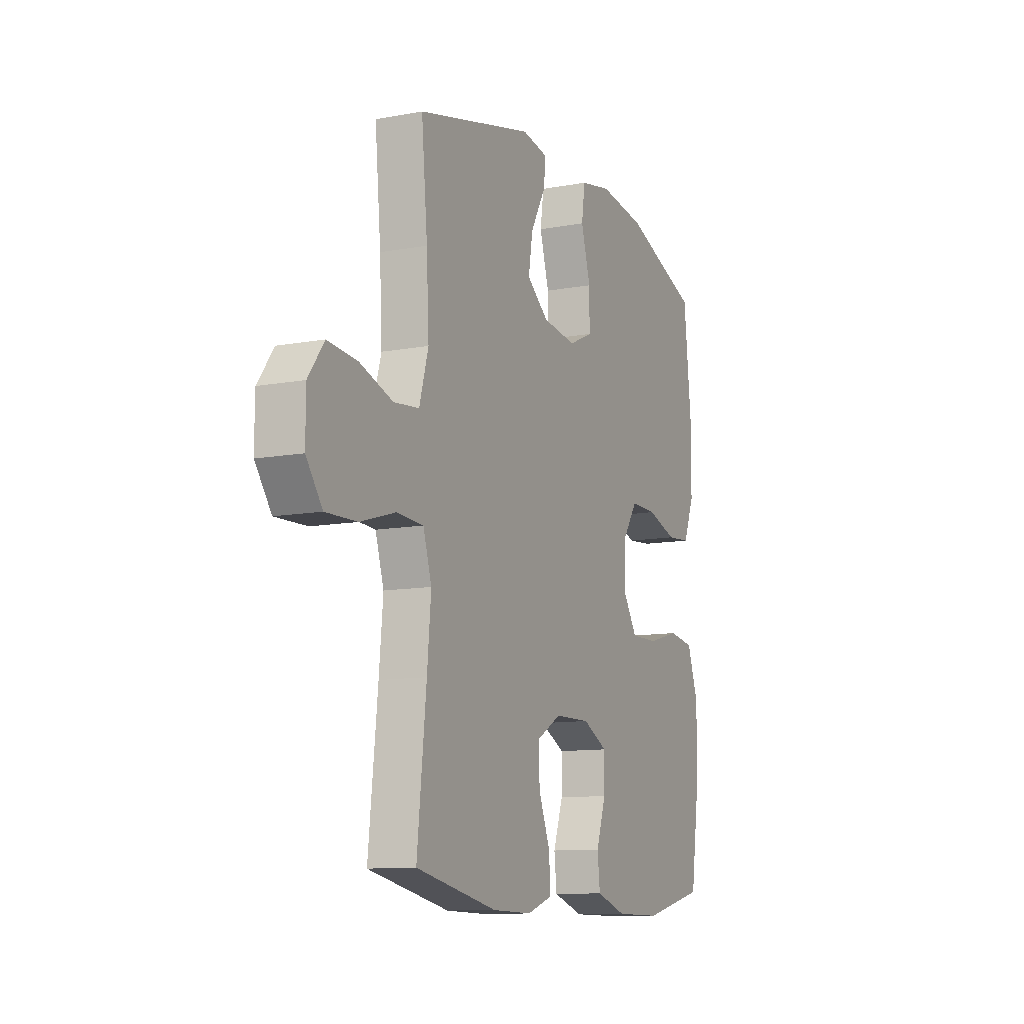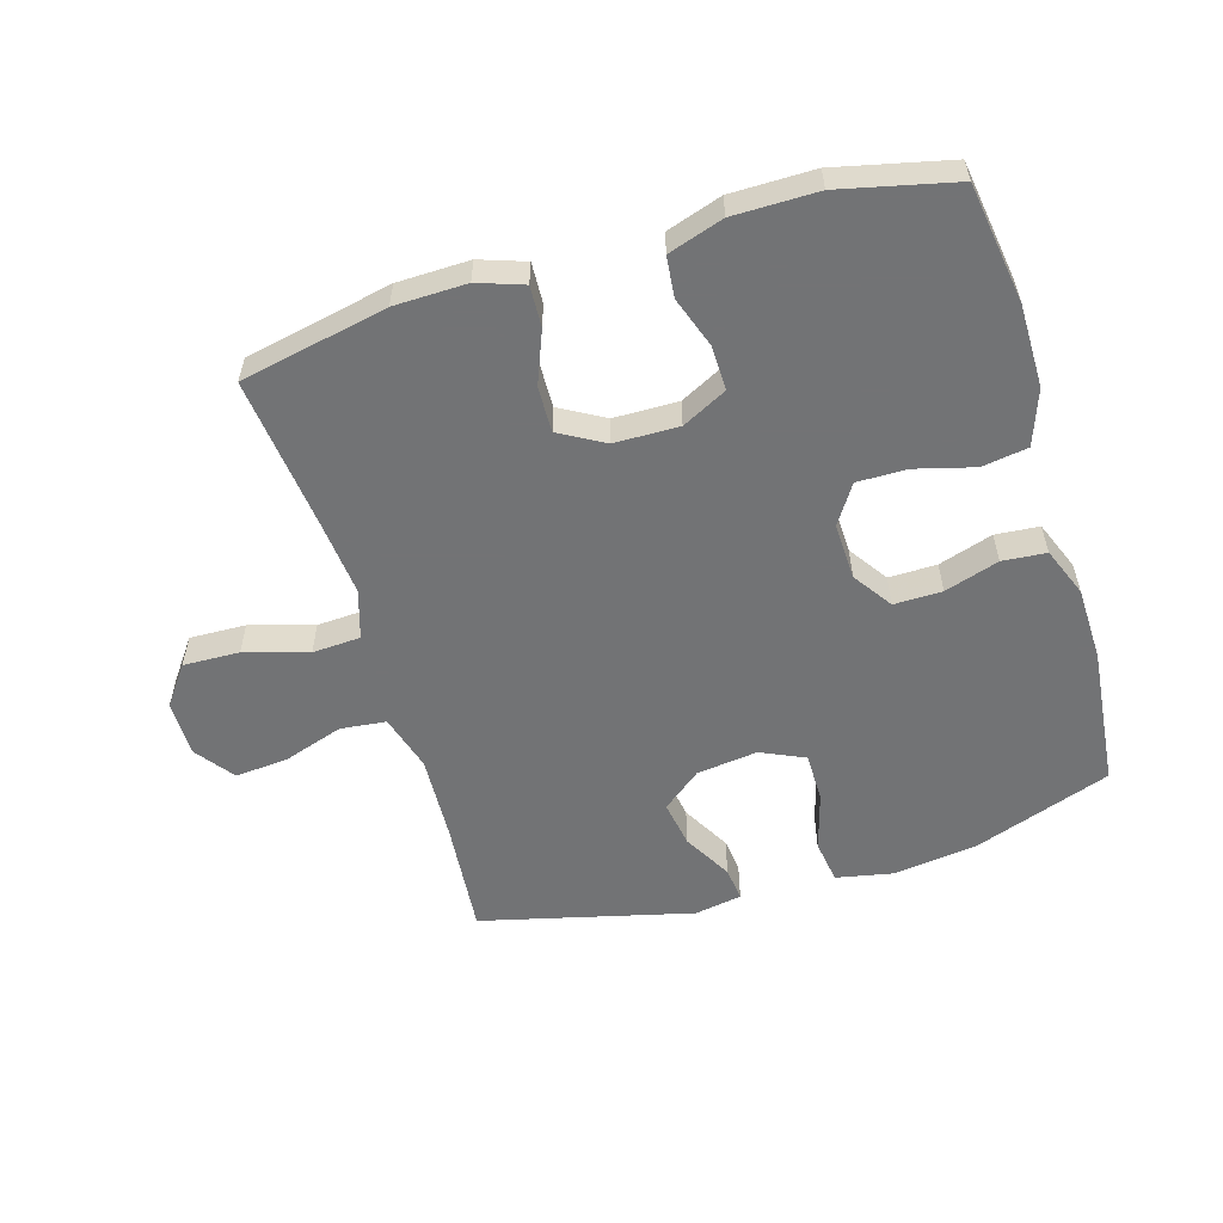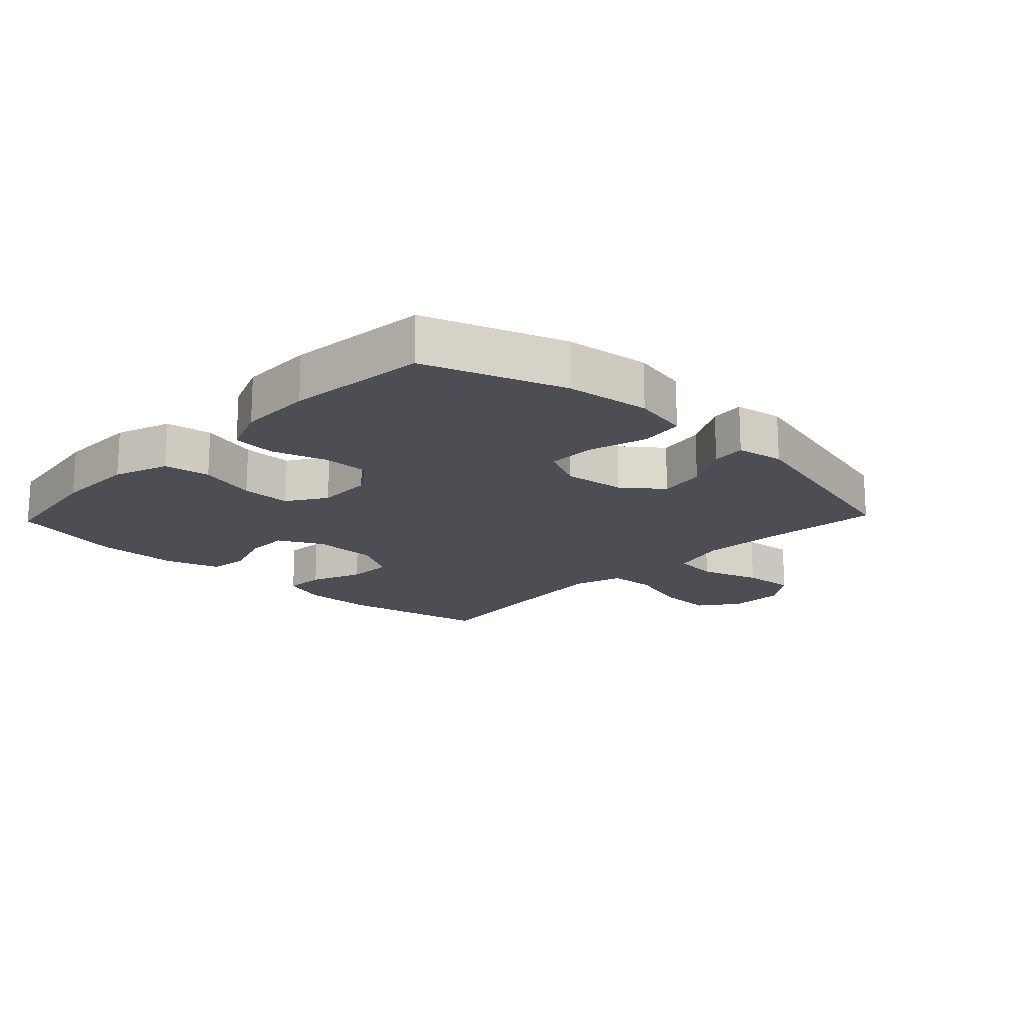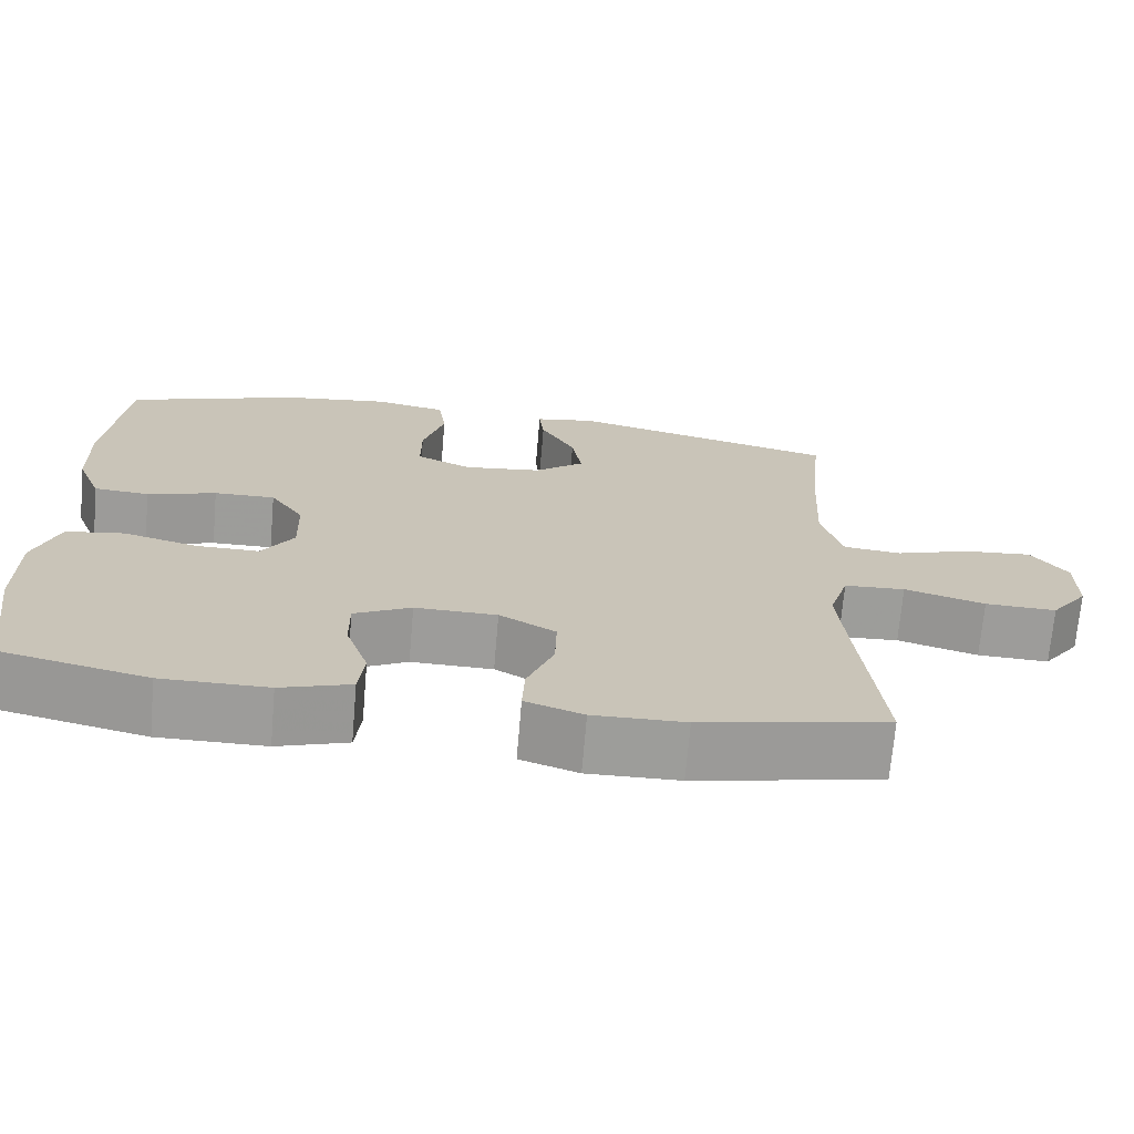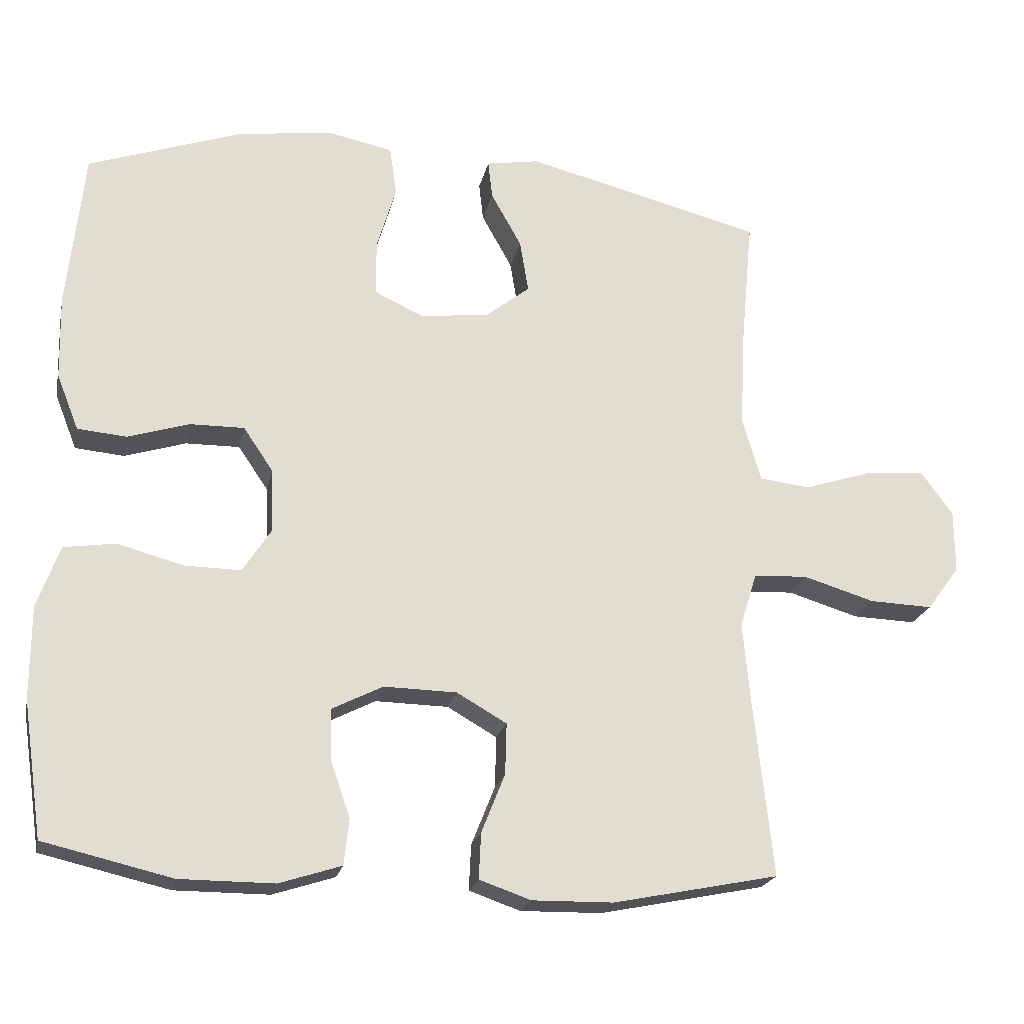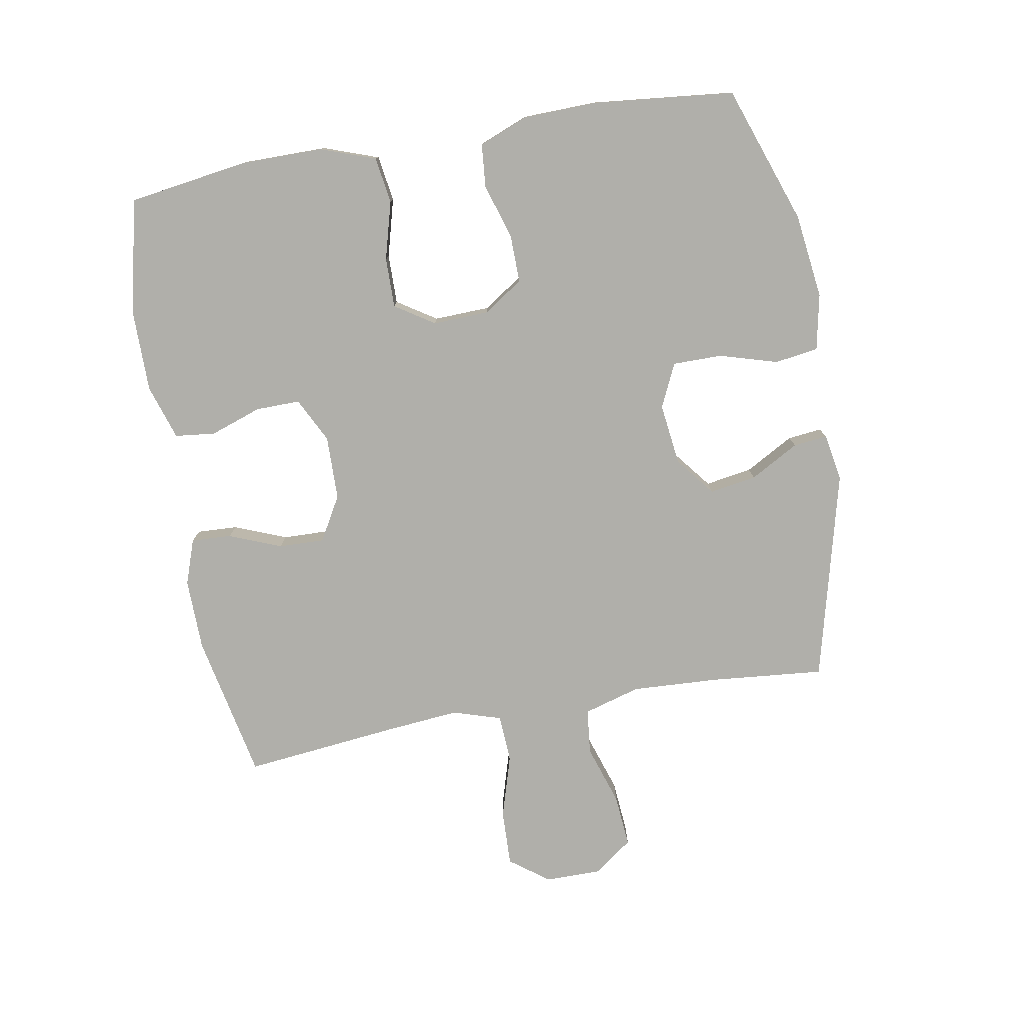
<metadata>
{"format":"obj","ext":"obj","renderer":"f3d","projection":"perspective","resolution":1024,"background":"white","views":[{"elev":-11.1,"azim":114.6,"up":"+Z"},{"elev":-55.9,"azim":-163.2,"up":"+Y"},{"elev":-17.3,"azim":-43.6,"up":"+Y"},{"elev":-70.3,"azim":-4.9,"up":"+Z"},{"elev":-21.5,"azim":-12.0,"up":"+Z"},{"elev":-78.0,"azim":-80.0,"up":"+Y"}]}
</metadata>
<code>
v 0.5 0.07 -0.5
v 0.268 0.07 -0.547
v 0.154 0.07 -0.549
v 0.082 0.07 -0.524
v 0.085 0.07 -0.46
v 0.118 0.07 -0.377
v 0.12 0.07 -0.305
v 0.05 0.07 -0.265
v -0.052 0.07 -0.263
v -0.123 0.07 -0.299
v -0.122 0.07 -0.369
v -0.094 0.07 -0.45
v -0.101 0.07 -0.514
v -0.188 0.07 -0.542
v -0.32 0.07 -0.542
v -0.5 0.07 -0.5
v -0.528 0.07 -0.311
v -0.528 0.07 -0.181
v -0.497 0.07 -0.094
v -0.424 0.07 -0.083
v -0.332 0.07 -0.108
v -0.253 0.07 -0.109
v -0.213 0.07 -0.047
v -0.216 0.07 0.042
v -0.258 0.07 0.104
v -0.334 0.07 0.103
v -0.42 0.07 0.076
v -0.489 0.07 0.082
v -0.52 0.07 0.16
v -0.523 0.07 0.278
v -0.5 0.07 0.5
v -0.282 0.07 0.577
v -0.148 0.07 0.594
v -0.059 0.07 0.576
v -0.049 0.07 0.507
v -0.076 0.07 0.415
v -0.076 0.07 0.337
v -0.007 0.07 0.305
v 0.09 0.07 0.317
v 0.152 0.07 0.366
v 0.14 0.07 0.44
v 0.097 0.07 0.517
v 0.091 0.07 0.571
v 0.166 0.07 0.584
v 0.5 0.07 0.5
v 0.483 0.07 0.318
v 0.476 0.07 0.182
v 0.502 0.07 0.092
v 0.574 0.07 0.084
v 0.669 0.07 0.115
v 0.753 0.07 0.122
v 0.798 0.07 0.061
v 0.798 0.07 -0.028
v 0.752 0.07 -0.09
v 0.663 0.07 -0.087
v 0.563 0.07 -0.057
v 0.487 0.07 -0.061
v 0.463 0.07 -0.138
v 0.474 0.07 -0.257
v 0.5 0 -0.5
v 0.268 0 -0.547
v 0.154 0 -0.549
v 0.082 0 -0.524
v 0.085 0 -0.46
v 0.118 0 -0.377
v 0.12 0 -0.305
v 0.05 0 -0.265
v -0.052 0 -0.263
v -0.123 0 -0.299
v -0.122 0 -0.369
v -0.094 0 -0.45
v -0.101 0 -0.514
v -0.188 0 -0.542
v -0.32 0 -0.542
v -0.5 0 -0.5
v -0.528 0 -0.311
v -0.528 0 -0.181
v -0.497 0 -0.094
v -0.424 0 -0.083
v -0.332 0 -0.108
v -0.253 0 -0.109
v -0.213 0 -0.047
v -0.216 0 0.042
v -0.258 0 0.104
v -0.334 0 0.103
v -0.42 0 0.076
v -0.489 0 0.082
v -0.52 0 0.16
v -0.523 0 0.278
v -0.5 0 0.5
v -0.282 0 0.577
v -0.148 0 0.594
v -0.059 0 0.576
v -0.049 0 0.507
v -0.076 0 0.415
v -0.076 0 0.337
v -0.007 0 0.305
v 0.09 0 0.317
v 0.152 0 0.366
v 0.14 0 0.44
v 0.097 0 0.517
v 0.091 0 0.571
v 0.166 0 0.584
v 0.5 0 0.5
v 0.483 0 0.318
v 0.476 0 0.182
v 0.502 0 0.092
v 0.574 0 0.084
v 0.669 0 0.115
v 0.753 0 0.122
v 0.798 0 0.061
v 0.798 0 -0.028
v 0.752 0 -0.09
v 0.663 0 -0.087
v 0.563 0 -0.057
v 0.487 0 -0.061
v 0.463 0 -0.138
v 0.474 0 -0.257
f 53 54 55 56
f 53 56 57
f 52 53 57
f 49 50 51 52
f 49 52 57
f 48 49 57
f 47 48 57 58
f 43 44 45 46
f 41 42 43 46
f 40 41 46 47
f 39 40 47 58
f 33 34 35 36
f 33 36 37
f 32 33 37
f 31 32 37
f 30 31 37 38
f 26 27 28 29
f 25 26 29 30
f 18 19 20 21
f 18 21 22
f 17 18 22
f 16 17 22
f 15 16 22 23
f 11 12 13 14
f 10 11 14 15
f 3 4 5 6
f 3 6 7
f 59 1 2 3
f 59 3 7
f 38 39 58 59
f 25 30 38 59
f 24 25 59 7
f 23 24 7 8
f 10 15 23
f 9 10 23
f 8 9 23
f 115 114 113 112
f 116 115 112
f 116 112 111
f 111 110 109 108
f 116 111 108
f 116 108 107
f 117 116 107 106
f 105 104 103 102
f 105 102 101 100
f 106 105 100 99
f 117 106 99 98
f 95 94 93 92
f 96 95 92
f 96 92 91
f 96 91 90
f 97 96 90 89
f 88 87 86 85
f 89 88 85 84
f 80 79 78 77
f 81 80 77
f 81 77 76
f 81 76 75
f 82 81 75 74
f 73 72 71 70
f 74 73 70 69
f 65 64 63 62
f 66 65 62
f 62 61 60 118
f 66 62 118
f 118 117 98 97
f 118 97 89 84
f 66 118 84 83
f 67 66 83 82
f 82 74 69
f 82 69 68
f 82 68 67
f 1 60 61 2
f 2 61 62 3
f 3 62 63 4
f 4 63 64 5
f 5 64 65 6
f 6 65 66 7
f 7 66 67 8
f 8 67 68 9
f 9 68 69 10
f 10 69 70 11
f 11 70 71 12
f 12 71 72 13
f 13 72 73 14
f 14 73 74 15
f 15 74 75 16
f 16 75 76 17
f 17 76 77 18
f 18 77 78 19
f 19 78 79 20
f 20 79 80 21
f 21 80 81 22
f 22 81 82 23
f 23 82 83 24
f 24 83 84 25
f 25 84 85 26
f 26 85 86 27
f 27 86 87 28
f 28 87 88 29
f 29 88 89 30
f 30 89 90 31
f 31 90 91 32
f 32 91 92 33
f 33 92 93 34
f 34 93 94 35
f 35 94 95 36
f 36 95 96 37
f 37 96 97 38
f 38 97 98 39
f 39 98 99 40
f 40 99 100 41
f 41 100 101 42
f 42 101 102 43
f 43 102 103 44
f 44 103 104 45
f 45 104 105 46
f 46 105 106 47
f 47 106 107 48
f 48 107 108 49
f 49 108 109 50
f 50 109 110 51
f 51 110 111 52
f 52 111 112 53
f 53 112 113 54
f 54 113 114 55
f 55 114 115 56
f 56 115 116 57
f 57 116 117 58
f 58 117 118 59
f 59 118 60 1

</code>
